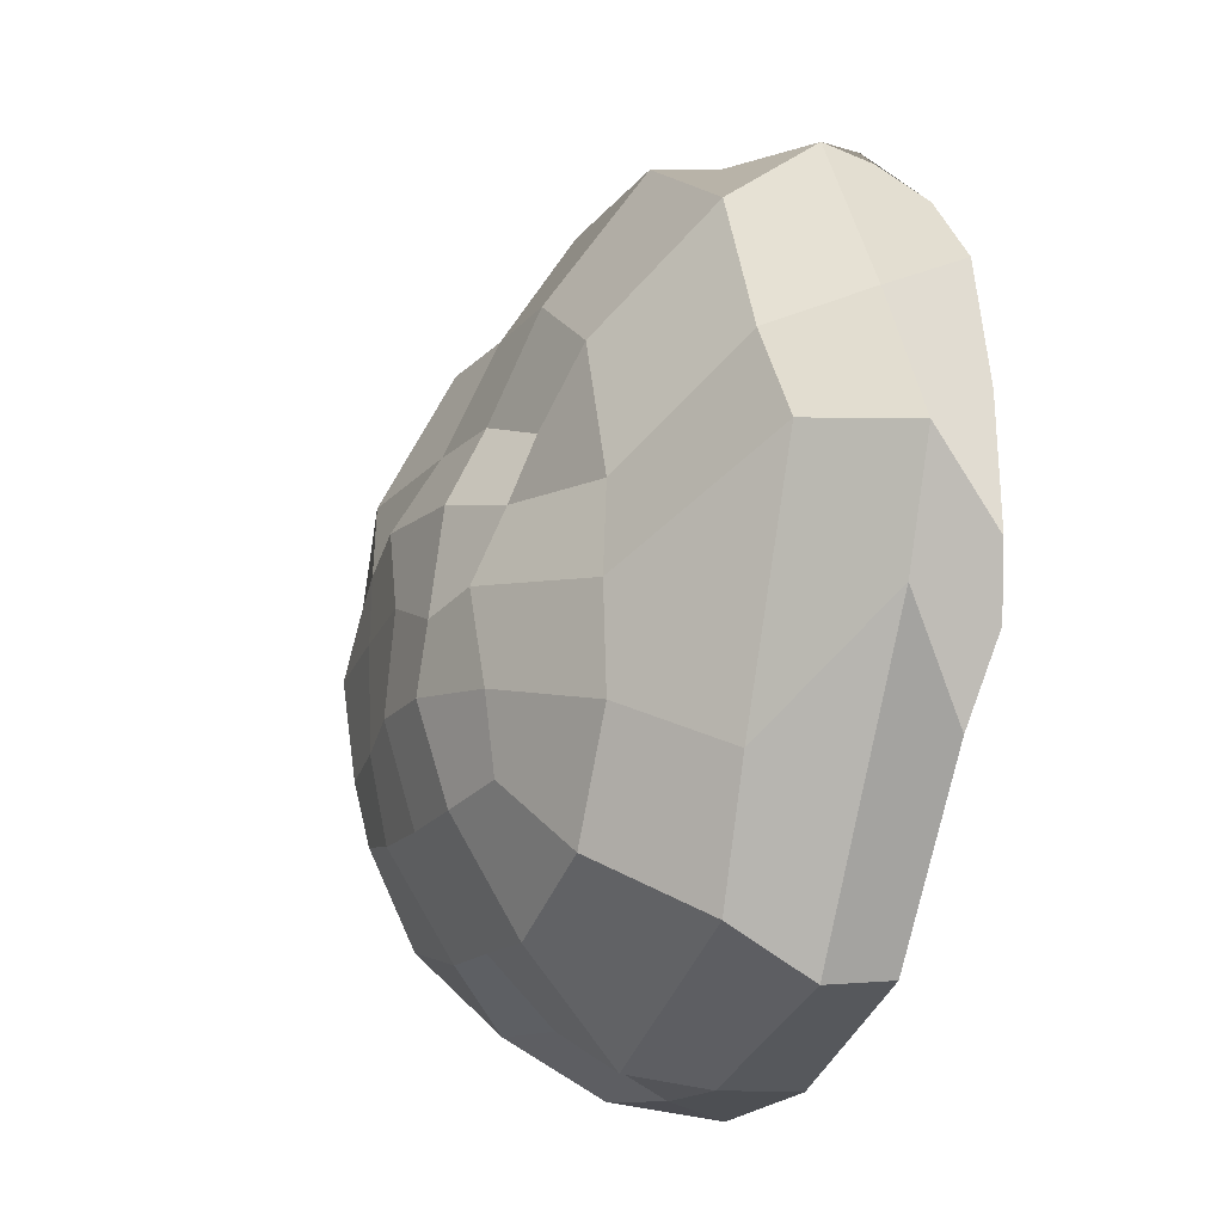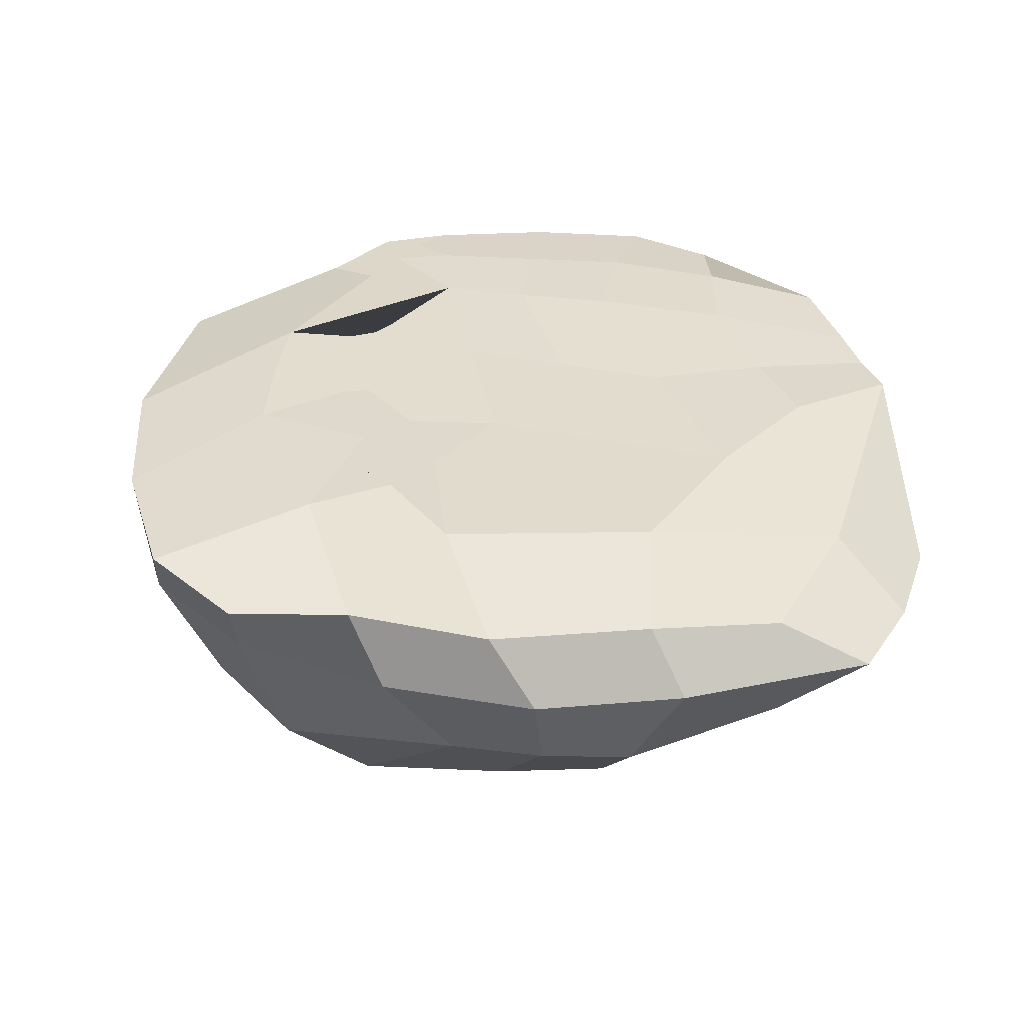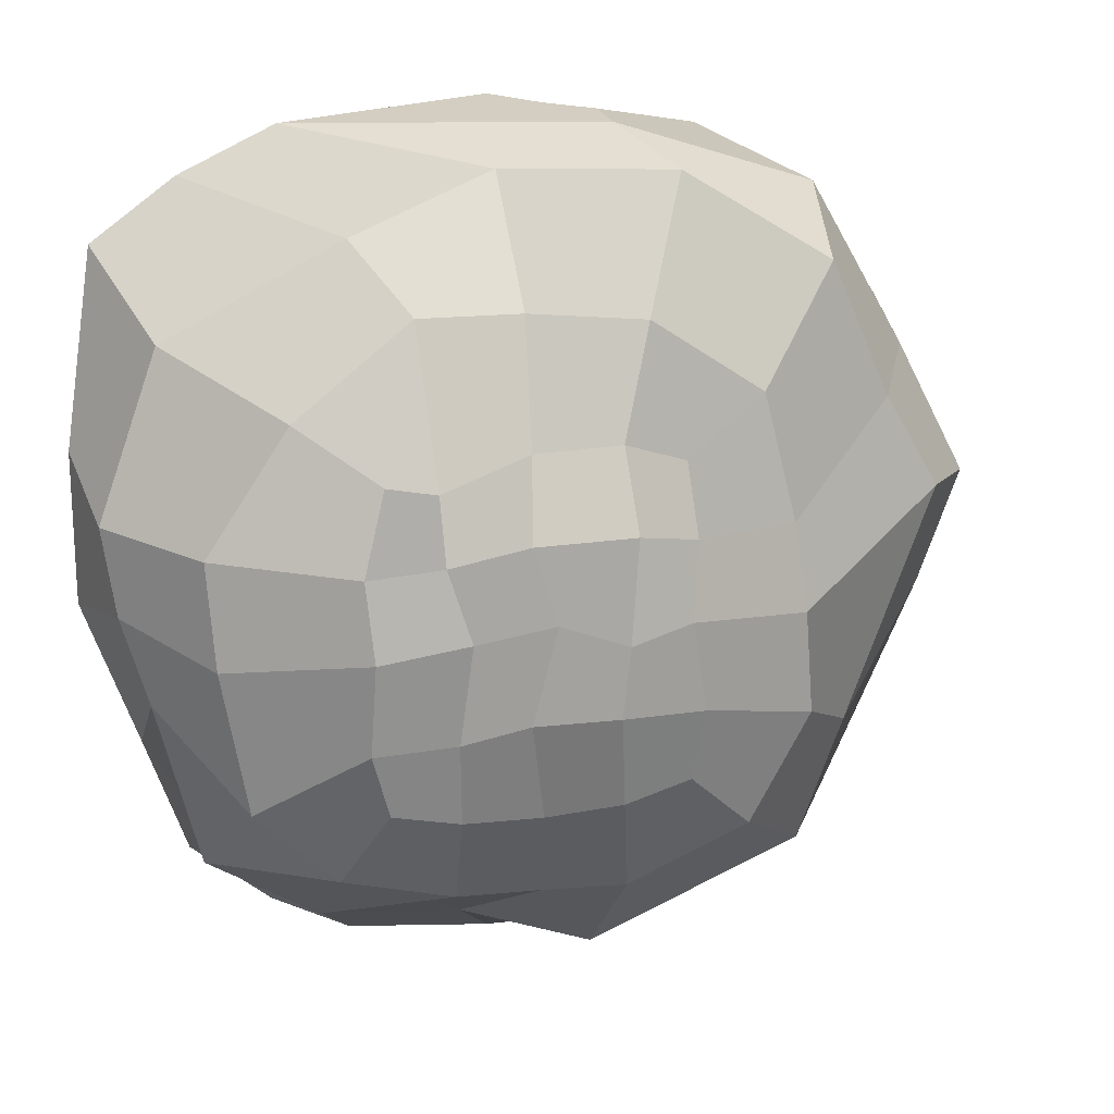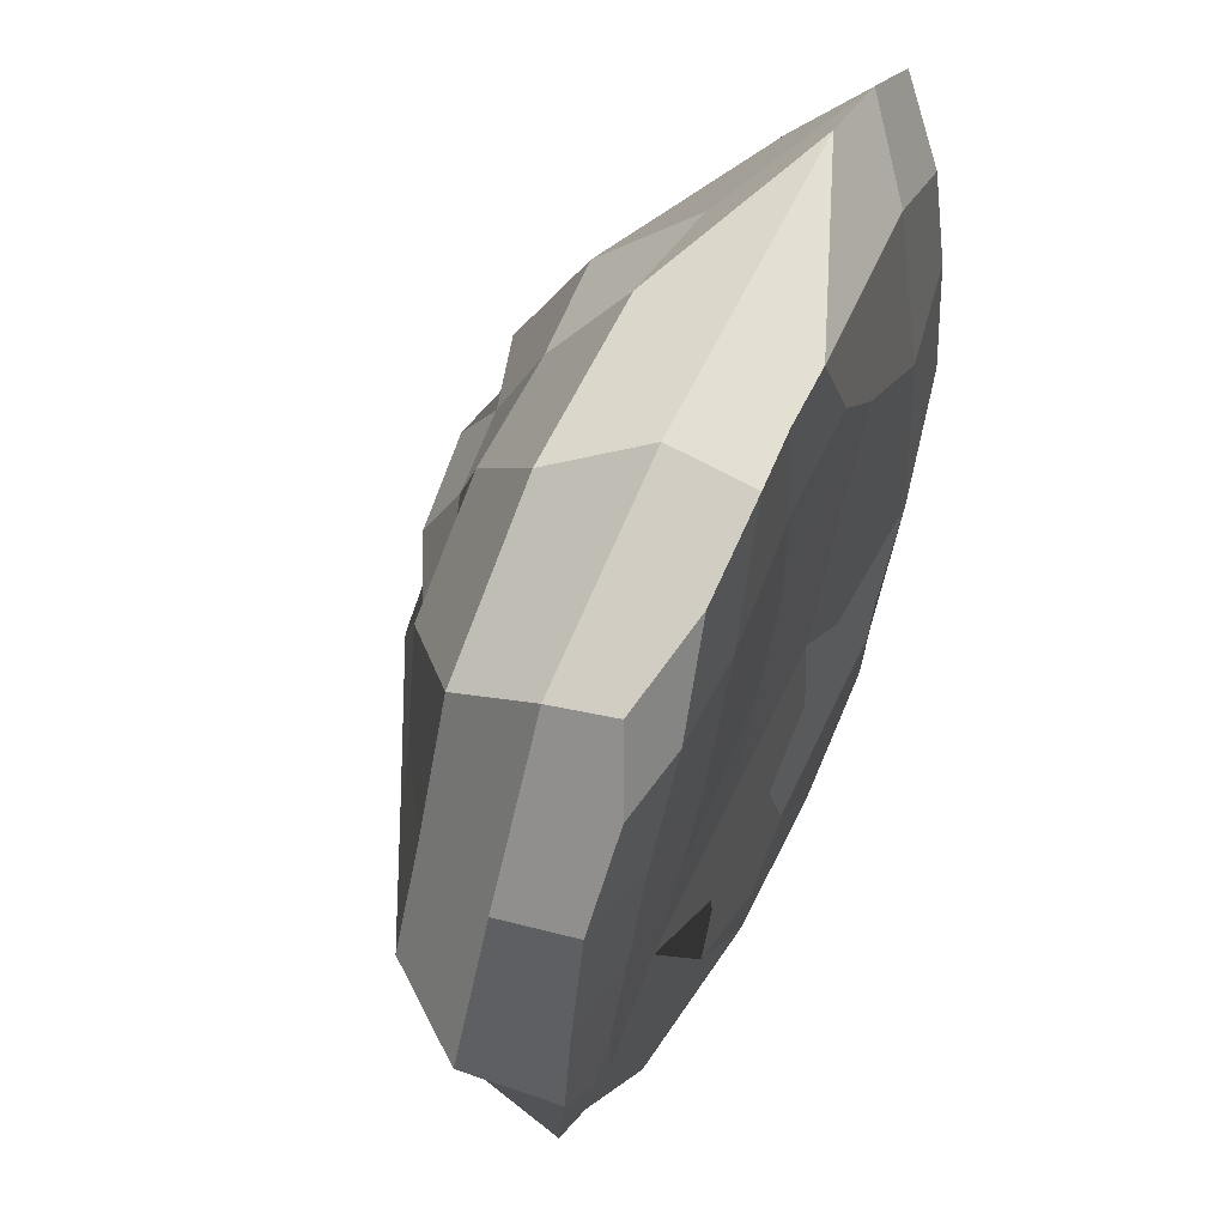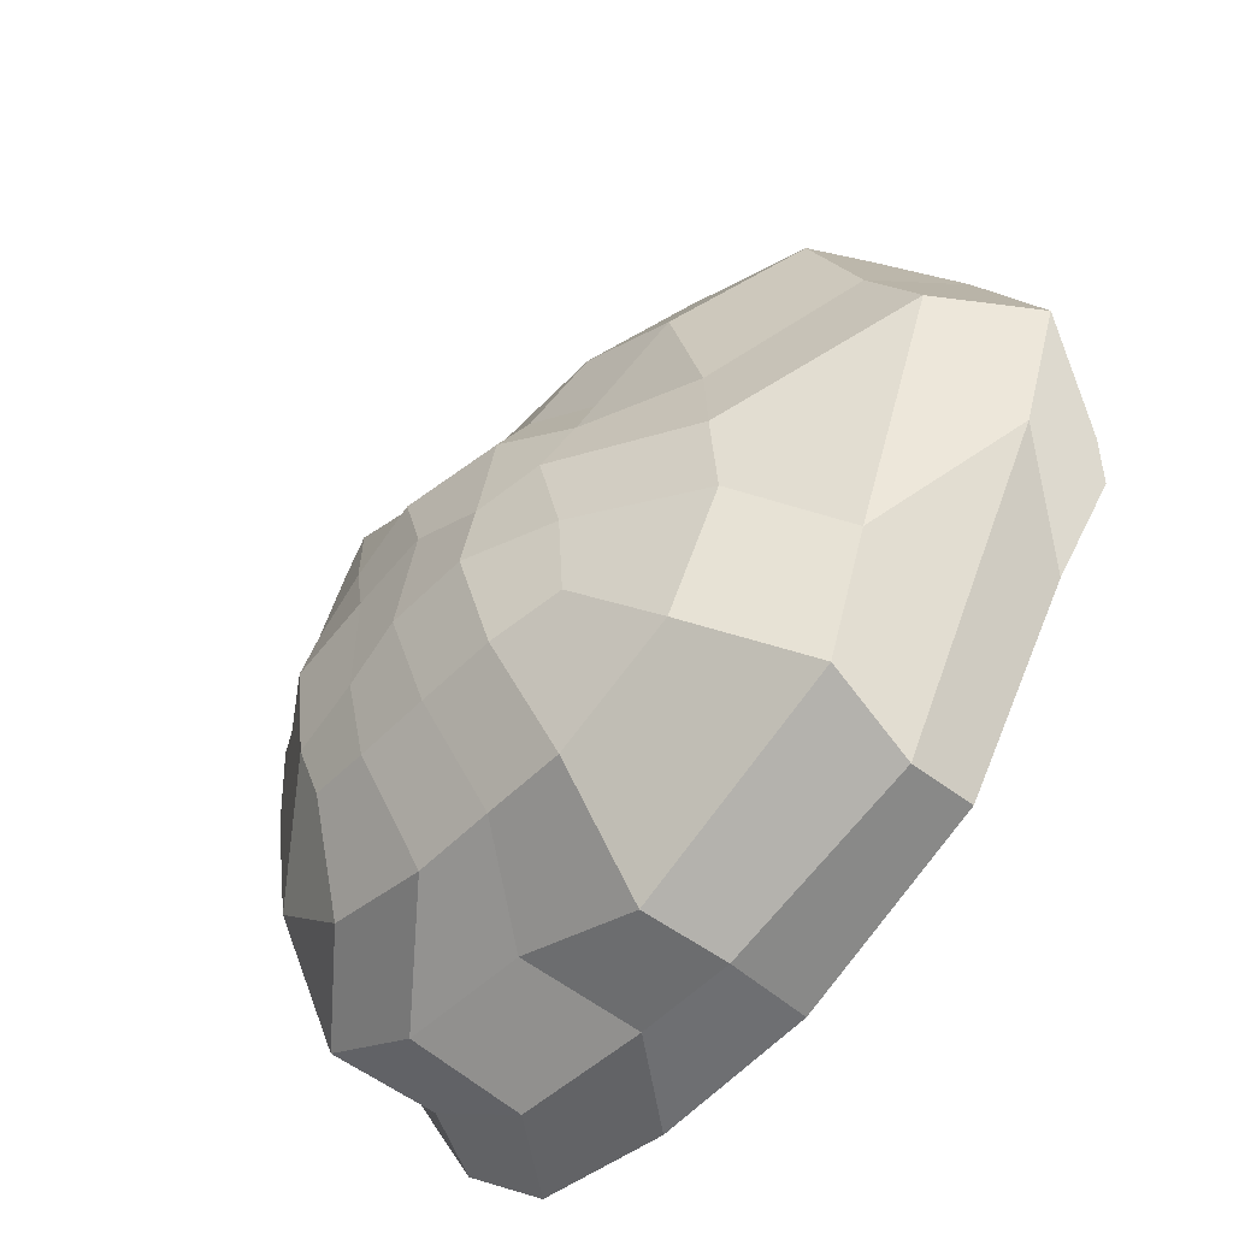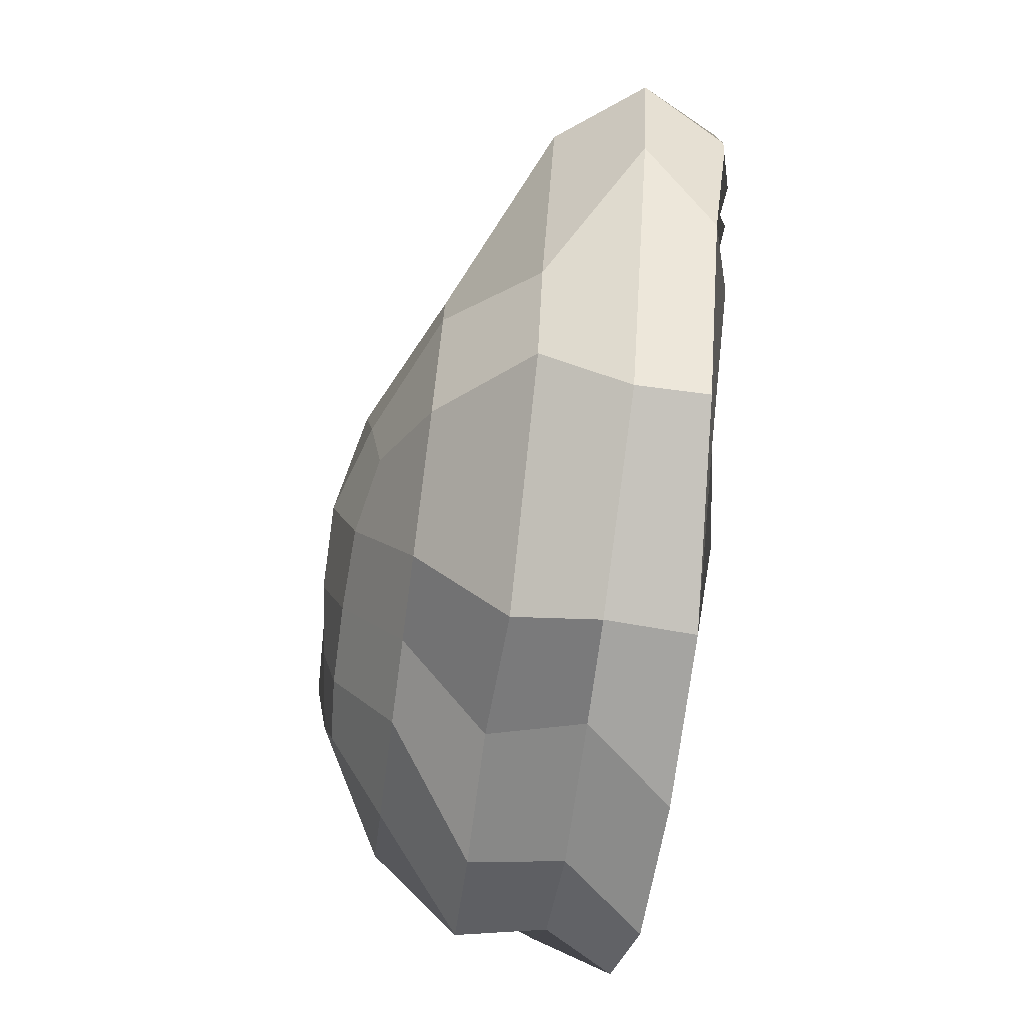
<metadata>
{"format":"obj","ext":"obj","renderer":"f3d","projection":"perspective","resolution":1024,"background":"white","views":[{"elev":-16.8,"azim":67.9,"up":"+Z"},{"elev":34.5,"azim":-96.8,"up":"+Y"},{"elev":17.9,"azim":-15.4,"up":"+Z"},{"elev":58.5,"azim":115.3,"up":"+Z"},{"elev":-53.5,"azim":48.3,"up":"+Z"},{"elev":-72.3,"azim":82.4,"up":"+Z"}]}
</metadata>
<code>
o Cube
v 1.742 0.9055 -1.9
v 0.8766 -0.7515 -0.9177
v 1.87 0.8405 2.109
v 0.8882 -0.5538 0.843
v -1.692 0.8897 -1.731
v -0.826 -0.8355 -0.9145
v -1.997 0.7655 1.457
v -0.8207 -0.8287 0.8953
v -0.9144 -0.9725 -0.008402
v 0.008691 -0.8582 -1.003
v 1.789 0.005419 -1.693
v -1.85 0 1.517
v 1.904 0 1.77
v -1.718 0.009726 -1.439
v 0.1787 1 2.616
v 2.755 0.9582 -0.07191
v -0.02193 -0.742 0.9943
v -2.115 0.8955 -0.2691
v -0.3802 0.9902 -2.306
v 0.8321 -0.8744 0.03504
v -0.266 -0 -1.908
v 2.589 0.01547 0.4144
v 0.05234 -0.998 0.1292
v -2.118 0 0.03862
v -0.0215 -0 2.36
v 0 1 -0.001949
v -0.944 -0.8677 0.4223
v -0.4448 -0.859 -0.9886
v 1.306 -0.5 -1.333
v -2.122 0.5098 1.969
v 1.348 -0.4805 1.173
v -1.045 -0.5 -1.414
v -1.275 0.8272 1.969
v 2.543 0.9702 1.362
v 0.4973 -0.6811 0.9905
v -1.757 0.8689 -1.046
v 0.571 0.9904 -2.263
v 0.9287 -0.8252 -0.4932
v -0.9326 -0.8915 -0.5434
v 0.4671 -0.8397 -0.9875
v 1.752 0.5006 -1.947
v -1.234 -0.4552 1.162
v 1.959 0.5 2.128
v -1.484 0.5 -1.693
v 0.824 0.9922 2.509
v 2.429 0.9041 -0.907
v -0.5566 -0.9199 0.8653
v -2.069 0.8491 0.6751
v -1.203 0.9641 -2.159
v 0.9069 -0.7137 0.4459
v 0.5249 0.02761 -2.217
v -1.063 0.004246 -1.831
v 0.08996 -0.5 -1.601
v 0.01491 0.5 -2.269
v 2.259 -0 0.971
v 2.062 0 -0.9682
v 1.619 -0.5 -0.1013
v 2.956 0.5 0.3491
v -0.08382 -0.9911 0.5691
v -0.09129 -0.9998 -0.4164
v -0.4027 -0.9922 0.06303
v 0.4598 -0.9586 -0.03735
v -1.968 0 -0.4777
v -2.193 0 0.5547
v -1.666 -0.5 -0.1418
v -2.286 0.5 -0.0257
v -0.8278 0 2.028
v 1.012 -0 2.311
v 0.02046 -0.443 1.672
v -1.099 0.5014 2.57
v -0.581 1 1.398
v 0.2221 1.037 -1.479
v 1.852 1 -0.1177
v -1.289 1.06 -0.4316
v -0.8878 1.067 -1.225
v 1.289 1.03 -1.262
v 1.441 1.05 0.9129
v 0.7719 0.5 2.506
v 0.6987 -0.4648 1.604
v -0.5767 -0.4853 1.688
v -2.289 0.5 0.8423
v -1.712 -0.5 0.476
v -1.515 -0.5 -0.9696
v 0.405 -0.9947 -0.4279
v -0.4713 -0.9513 -0.5038
v -0.5294 -0.9451 0.4742
v 2.707 0.5 -0.3213
v 1.665 -0.5 -0.6964
v 1.552 -0.455 0.4102
v -0.8205 0.5028 -2.177
v -0.4007 -0.5 -1.582
v 0.5841 -0.5 -1.629
v 0.5967 0.4986 -2.283
v 2.533 0.5 1.149
v 0.5191 -0.9022 0.5455
v -1.979 0.5 -0.8733
v -1.645 0.5 2.316
v -1.308 0.9883 0.799
v 2.169 0.9811 1.801
v 0.5021 0.9828 2.556
v -0.09037 1.036 1.982
v 2.347 1.002 -0.09009
v 2.694 0.9725 0.6498
v 1.404 1 2.41
v -0.2916 0.9963 0.6994
v 0.9261 1.005 -0.05884
v 1.151 1.043 1.695
v 1.631 1.028 0.3947
v 2.03 1.035 1.122
v 0.4483 1 1.13
v 0.6872 0.9987 0.5357
v 2.187 1.02 0.5126
v 1.717 1.046 1.766
v 0.4822 1.008 1.848
v 0.4786 1.016 -0.6392
v 2.765 0.9258 -0.4927
v 1.214 1.033 -0.688
v 0.7701 1.1 -1.366
v 2.539 1 -0.2811
v 1.298 1.041 -0.5719
v 2.028 1.037 -0.6607
v 2.349 1 -0.4464
v 1.18 1.032 -0.8542
v 0.03002 1.039 -0.5423
v -0.436 1.018 -0.4277
v -0.794 1.108 -0.7235
v -0.2683 1.129 -0.8508
v 0.4251 1.05 -0.9397
f 98 48 7 33
f 97 33 7 30
f 96 36 5 44
f 95 50 4 35
f 94 34 99 3 43
f 93 37 1 41
f 92 51 11 29
f 91 52 21 53
f 90 49 19 54
f 89 55 13 31
f 88 56 22 57
f 87 46 116 16 58
f 86 59 17 47
f 85 60 23 61
f 84 38 20 62
f 83 63 14 32
f 82 64 24 65
f 81 48 18 66
f 80 67 12 42
f 79 68 25 69
f 78 45 100 15 70
f 114 101 15 100
f 76 118 72 128 115 124 26 106 73 120 117 123
f 75 36 18 74 126
f 72 127 75 126 74 125 26 124 115 128
f 19 49 75 127 72
f 49 5 36 75
f 46 121 76 123 117 120 73 122 102 119 16 116
f 1 37 76 121 46
f 37 19 72 118 76
f 113 107 45 104
f 112 108 77 109
f 111 105 71 110
f 68 78 70 25
f 13 43 78 68
f 43 3 104 45 78
f 35 79 69 17
f 4 31 79 35
f 31 13 68 79
f 47 80 42 8
f 17 69 80 47
f 69 25 67 80
f 64 81 66 24
f 12 30 81 64
f 30 7 48 81
f 27 82 65 9
f 8 42 82 27
f 42 12 64 82
f 39 83 32 6
f 9 65 83 39
f 65 24 63 83
f 60 84 62 23
f 10 40 84 60
f 40 2 38 84
f 39 85 61 9
f 6 28 85 39
f 28 10 60 85
f 27 86 47 8
f 9 61 86 27
f 61 23 59 86
f 56 87 58 22
f 11 41 87 56
f 41 1 46 87
f 38 88 57 20
f 2 29 88 38
f 29 11 56 88
f 50 89 31 4
f 20 57 89 50
f 57 22 55 89
f 52 90 54 21
f 14 44 90 52
f 44 5 49 90
f 28 91 53 10
f 6 32 91 28
f 32 14 52 91
f 40 92 29 2
f 10 53 92 40
f 53 21 51 92
f 51 93 41 11
f 21 54 93 51
f 54 19 37 93
f 55 94 43 13
f 22 58 94 55
f 58 16 103 34 94
f 59 95 35 17
f 23 62 95 59
f 62 20 50 95
f 63 96 44 14
f 24 66 96 63
f 66 18 36 96
f 67 97 30 12
f 25 70 97 67
f 70 15 33 97
f 71 98 33 15 101
f 26 125 74 98 71 105
f 74 18 48 98
f 108 111 110 77
f 73 106 111 108
f 106 26 105 111
f 103 112 109 34
f 16 119 102 112 103
f 102 122 73 108 112
f 99 113 104 3
f 34 109 113 99
f 109 77 107 113
f 107 114 100 45
f 77 110 114 107
f 110 71 101 114

</code>
